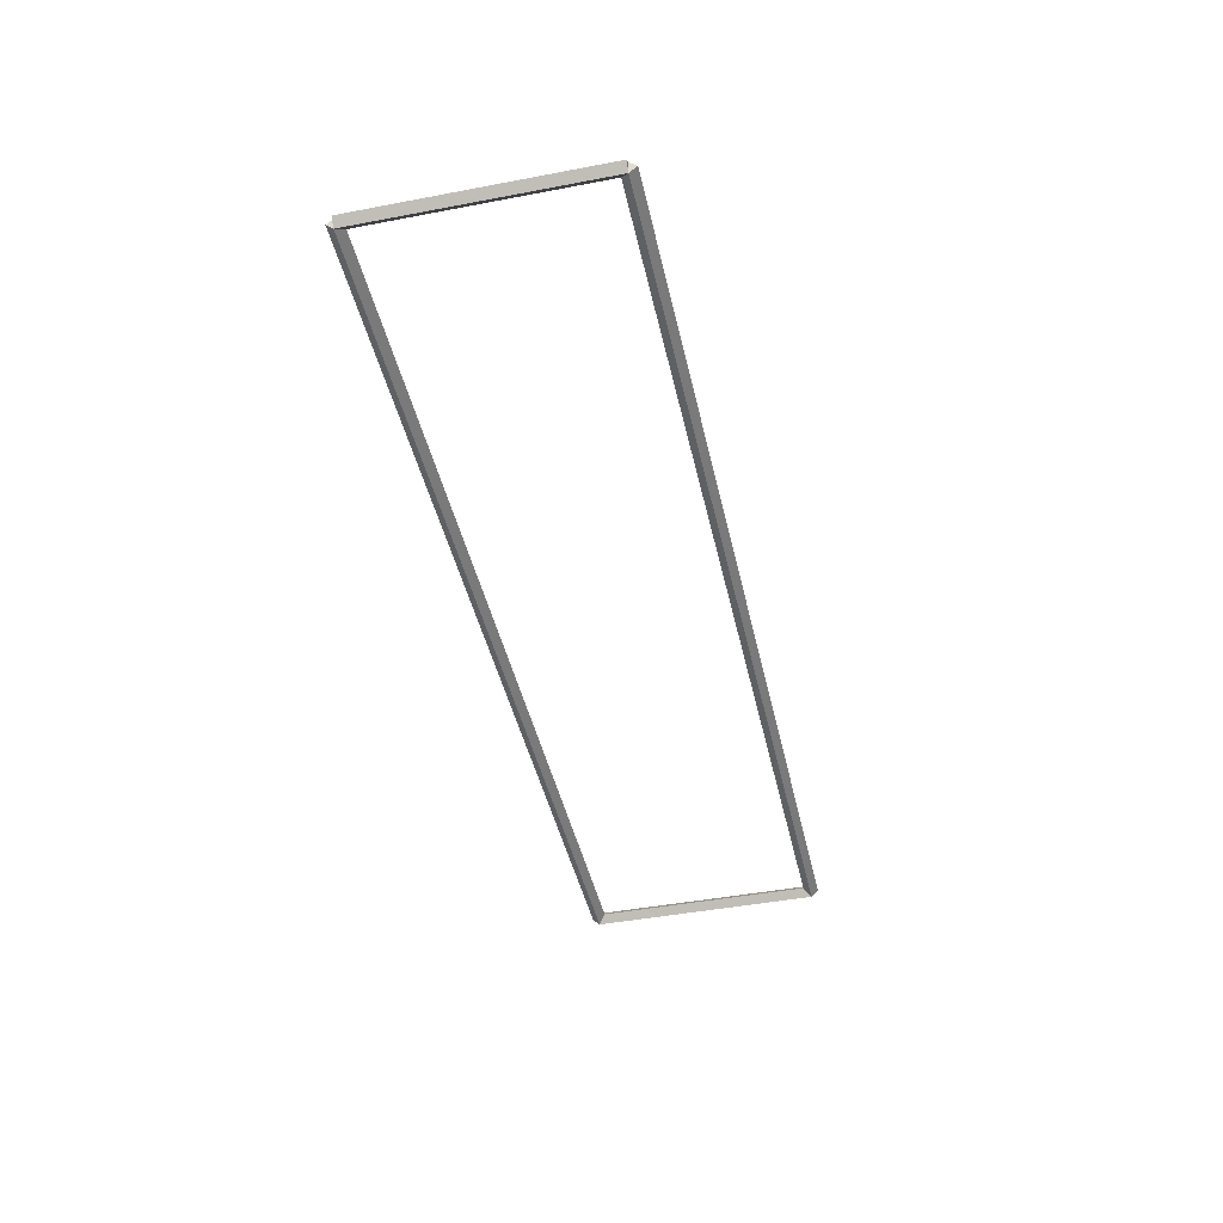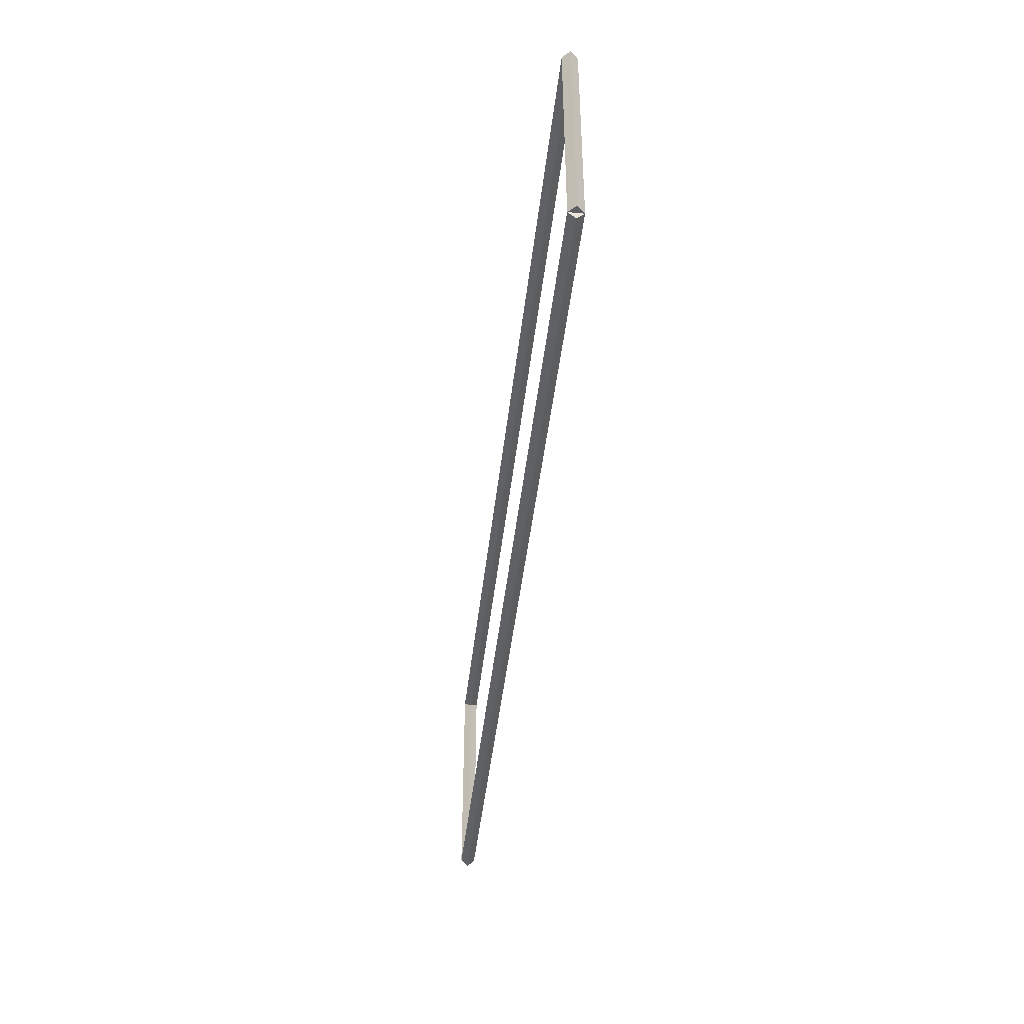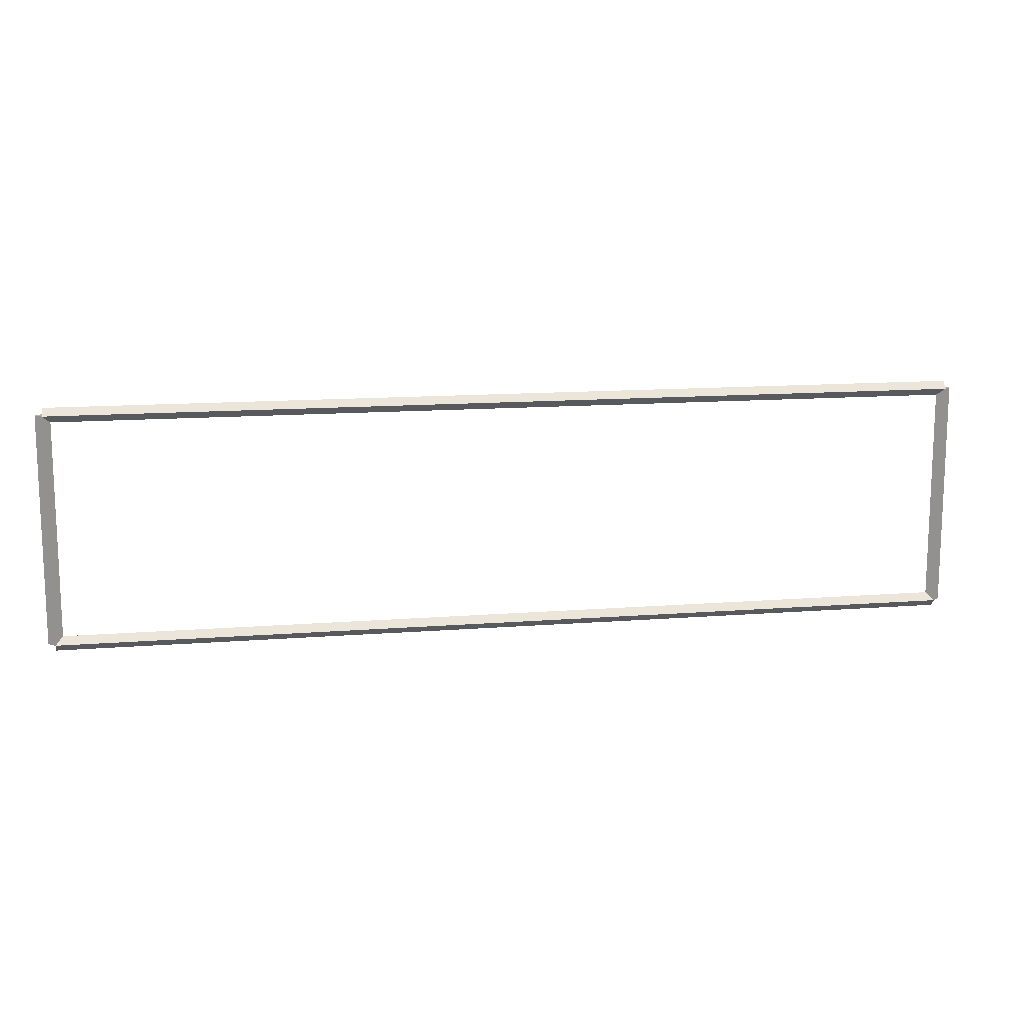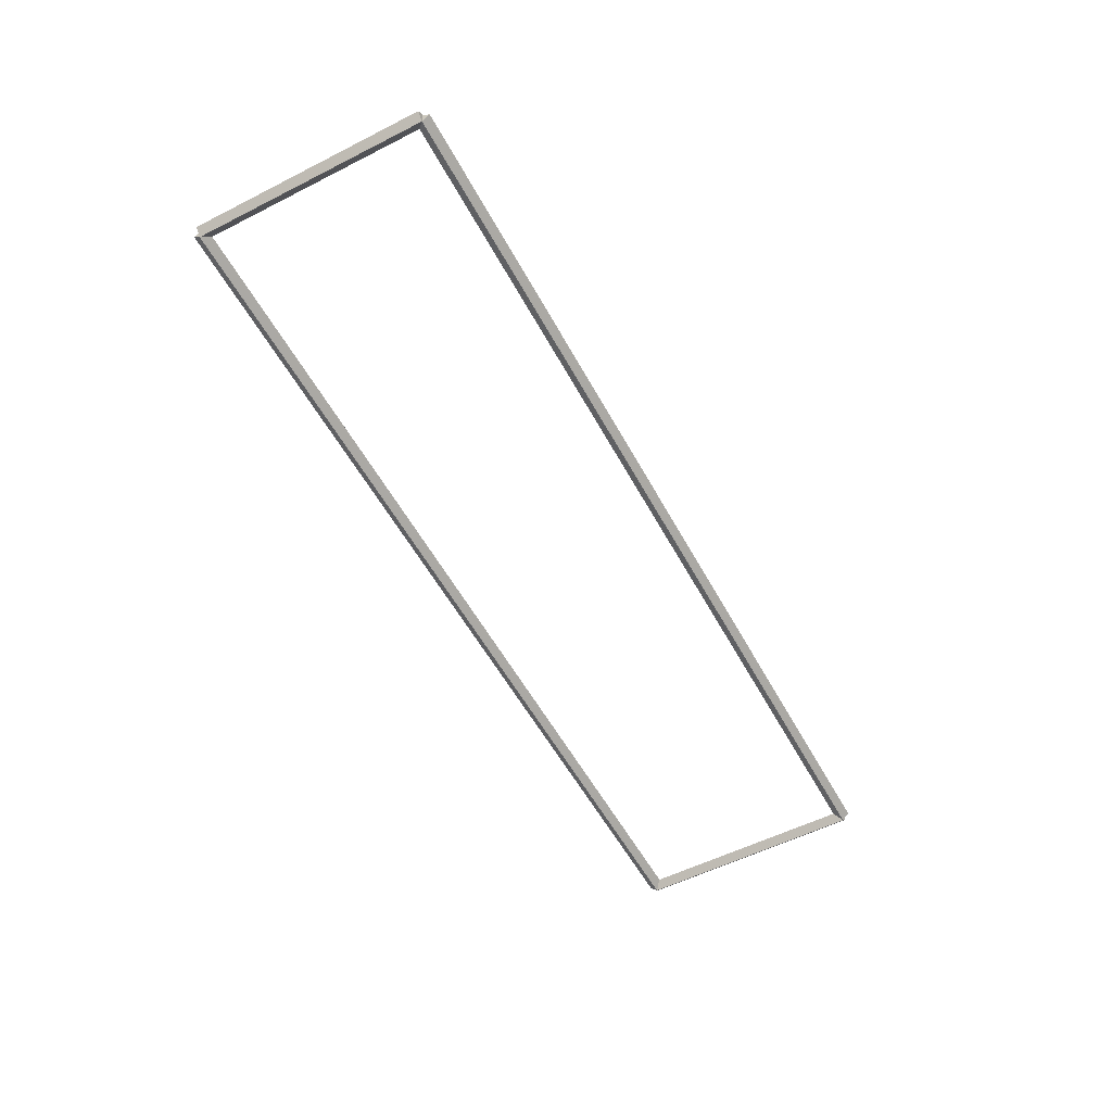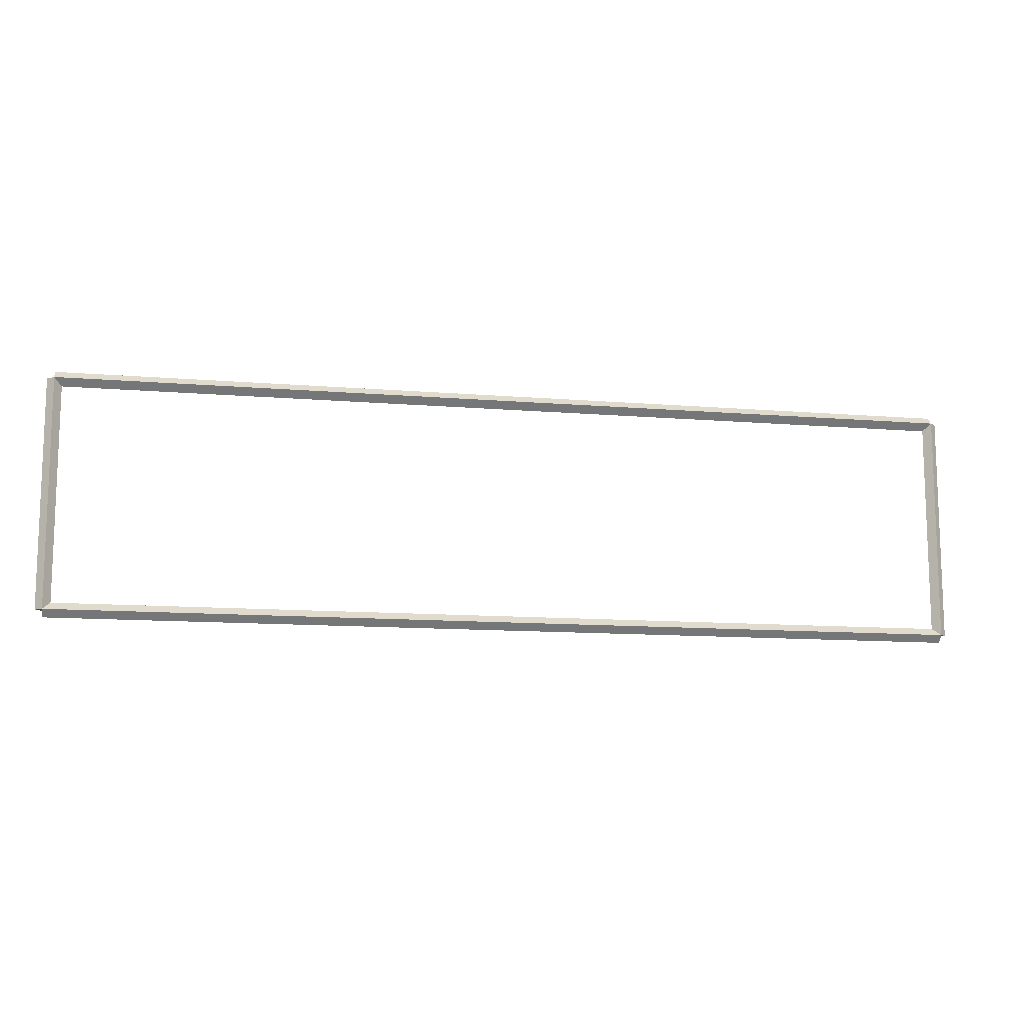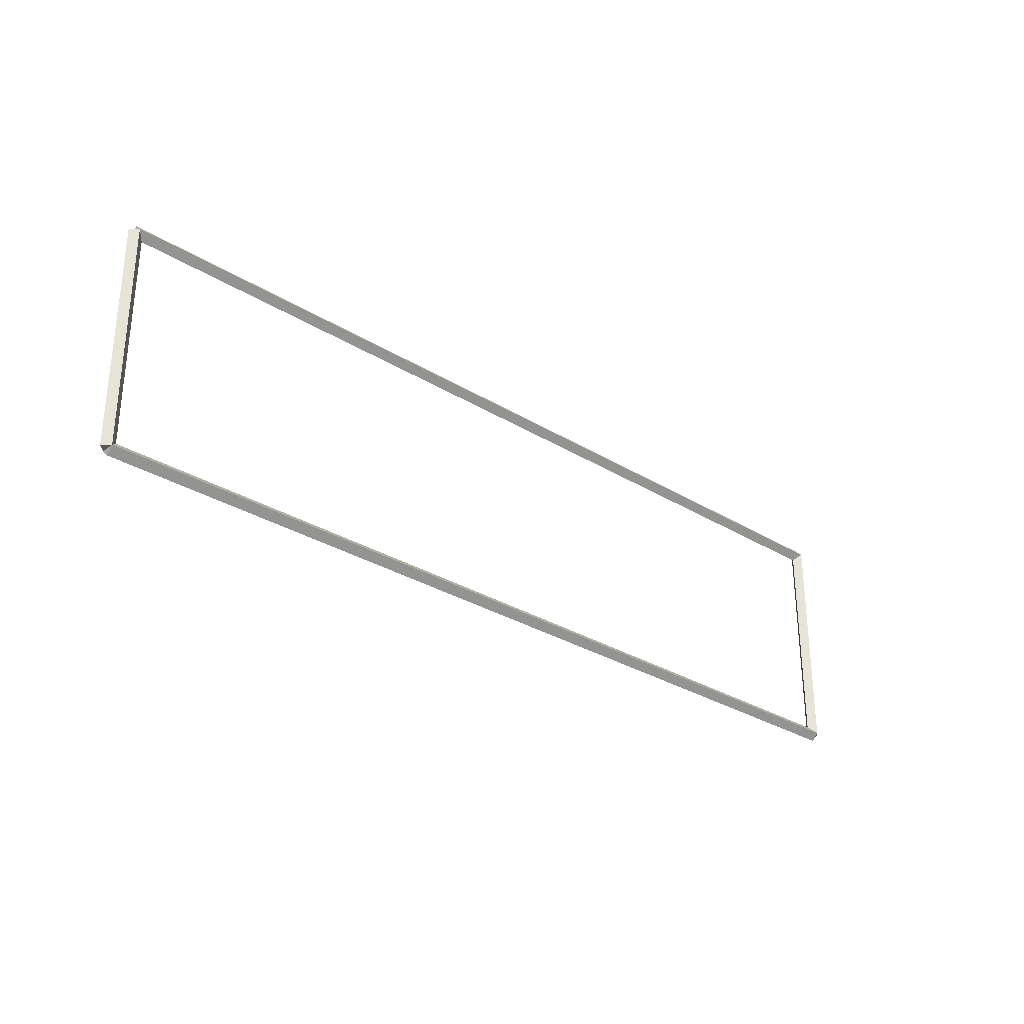
<metadata>
{"format":"obj","ext":"obj","renderer":"f3d","projection":"perspective","resolution":1024,"background":"white","views":[{"elev":-44.4,"azim":-77.5,"up":"+Z"},{"elev":-44.6,"azim":-96.4,"up":"+Y"},{"elev":13.3,"azim":169.8,"up":"+Y"},{"elev":-55.2,"azim":118.1,"up":"+Z"},{"elev":-11.8,"azim":-11.4,"up":"+Y"},{"elev":-29.9,"azim":-42.1,"up":"+Y"}]}
</metadata>
<code>
g base_node_38_38
v 12.8 3.175 -39.4
v 12.7 3.175 -39.5
v 12.6 3.175 -39.4
v 12.7 3.175 -39.3
v 12.8 0 -39.4
v 12.7 0 -39.5
v 12.6 0 -39.4
v 12.7 0 -39.3
f 1 2 3 4
f 6 2 1 5
f 5 1 4 8
f 6 5 8 7
f 8 4 3 7
f 7 3 2 6
g base_node_38_38
v 0 3.275 -39.4
v 0 3.175 -39.5
v 0 3.075 -39.4
v 0 3.175 -39.3
v 12.7 3.275 -39.4
v 12.7 3.175 -39.5
v 12.7 3.075 -39.4
v 12.7 3.175 -39.3
f 9 10 11 12
f 14 10 9 13
f 13 9 12 16
f 14 13 16 15
f 16 12 11 15
f 15 11 10 14
g base_node_38_38
v 0.1 0 -39.4
v -1.034e-14 0 -39.3
v -0.1 0 -39.4
v 3.107e-14 0 -39.5
v 0.1 3.175 -39.4
v -1.034e-14 3.175 -39.3
v -0.1 3.175 -39.4
v 3.107e-14 3.175 -39.5
f 17 18 19 20
f 22 18 17 21
f 21 17 20 24
f 22 21 24 23
f 24 20 19 23
f 23 19 18 22
g base_node_38_38
v 12.7 0.1 -39.4
v 12.7 -7.929e-15 -39.3
v 12.7 -0.1 -39.4
v 12.7 3.348e-14 -39.5
v 0 0.1 -39.4
v 0 -7.929e-15 -39.3
v 0 -0.1 -39.4
v 0 3.348e-14 -39.5
f 25 26 27 28
f 30 26 25 29
f 29 25 28 32
f 30 29 32 31
f 32 28 27 31
f 31 27 26 30

</code>
